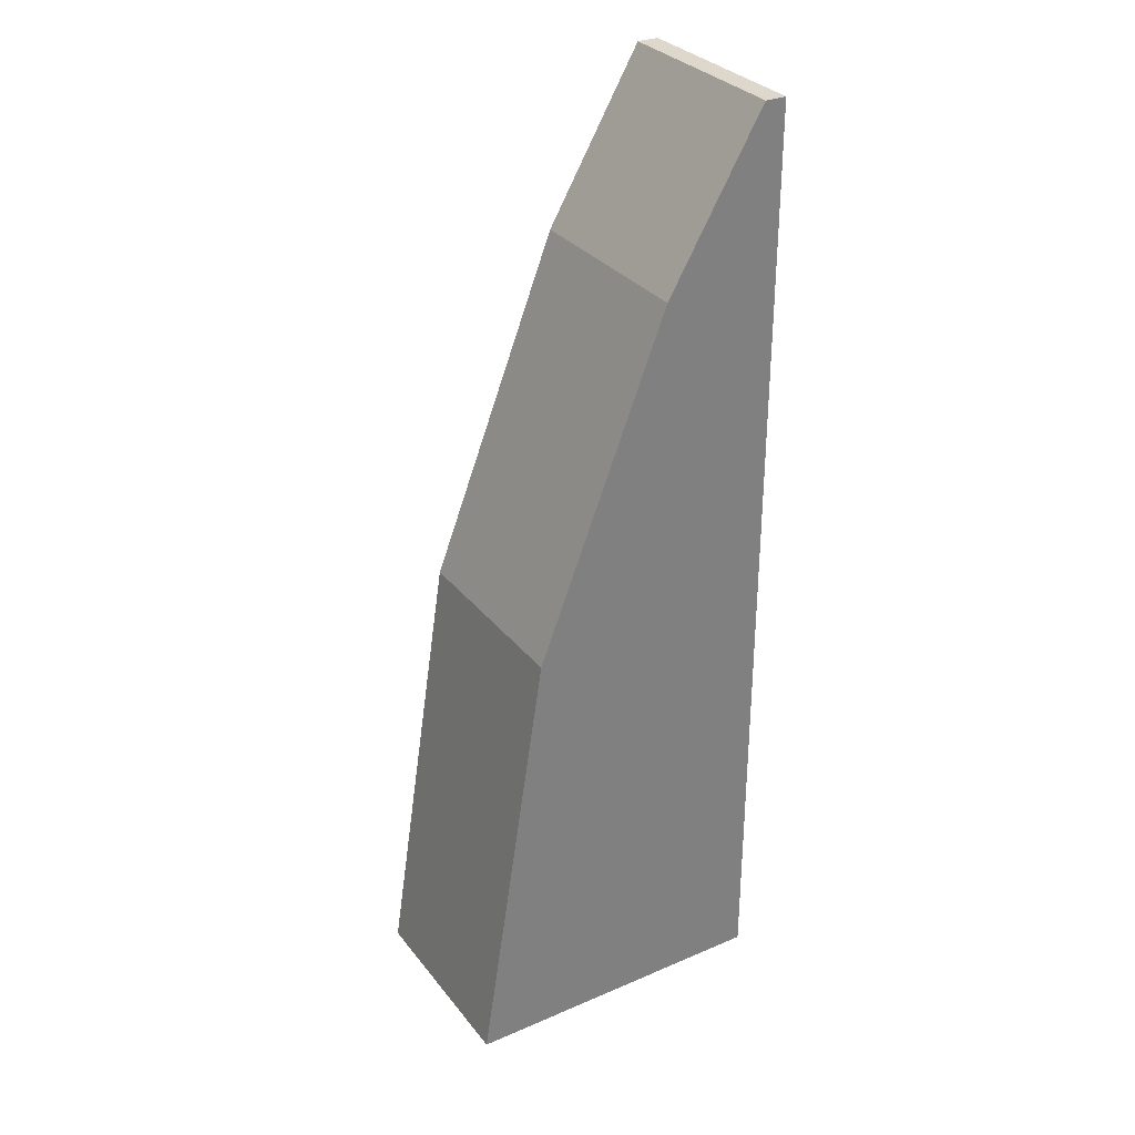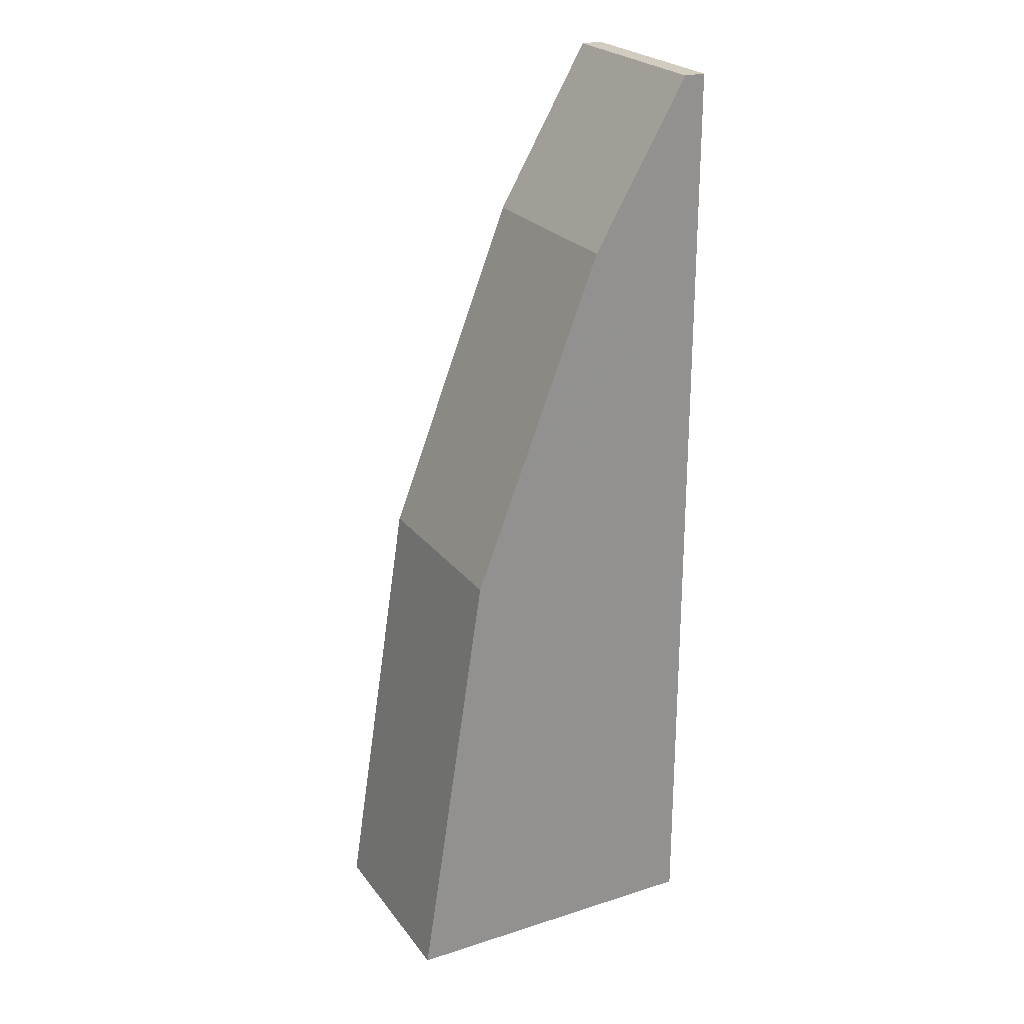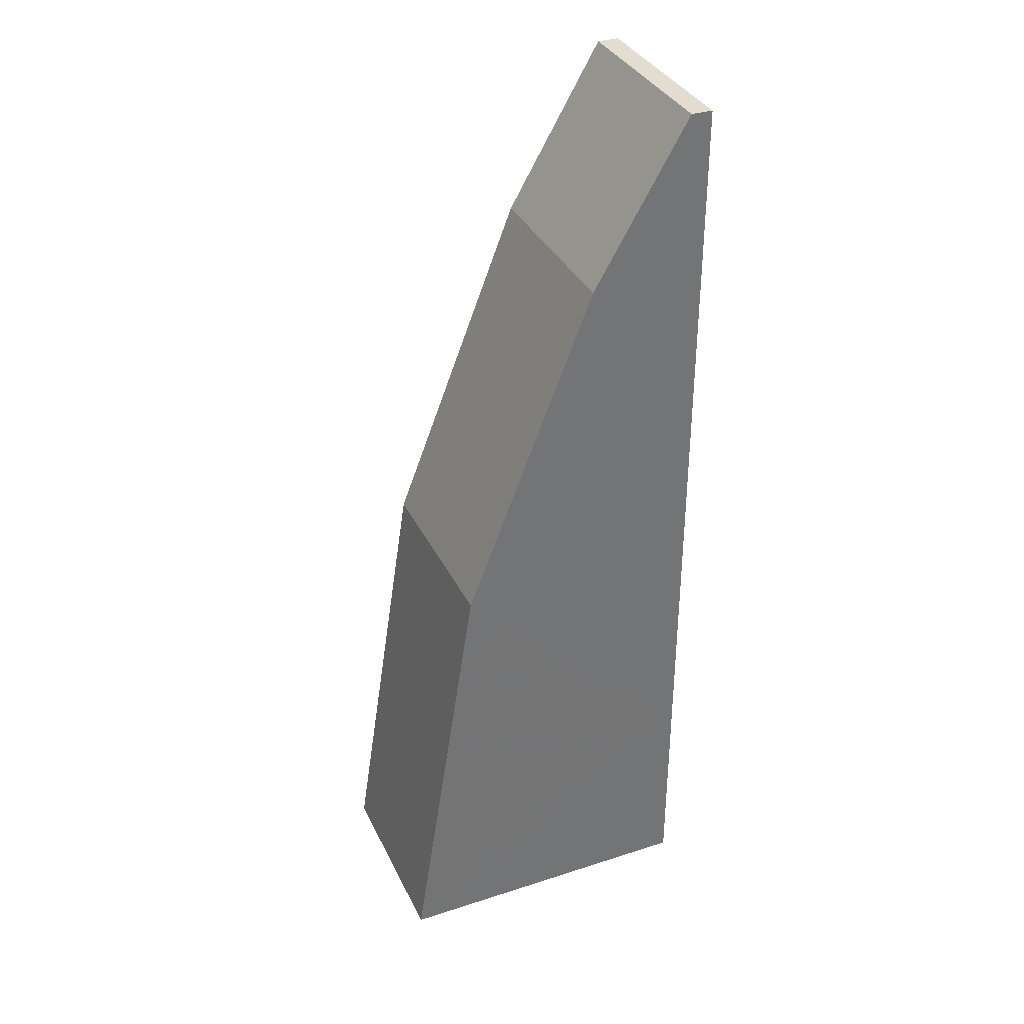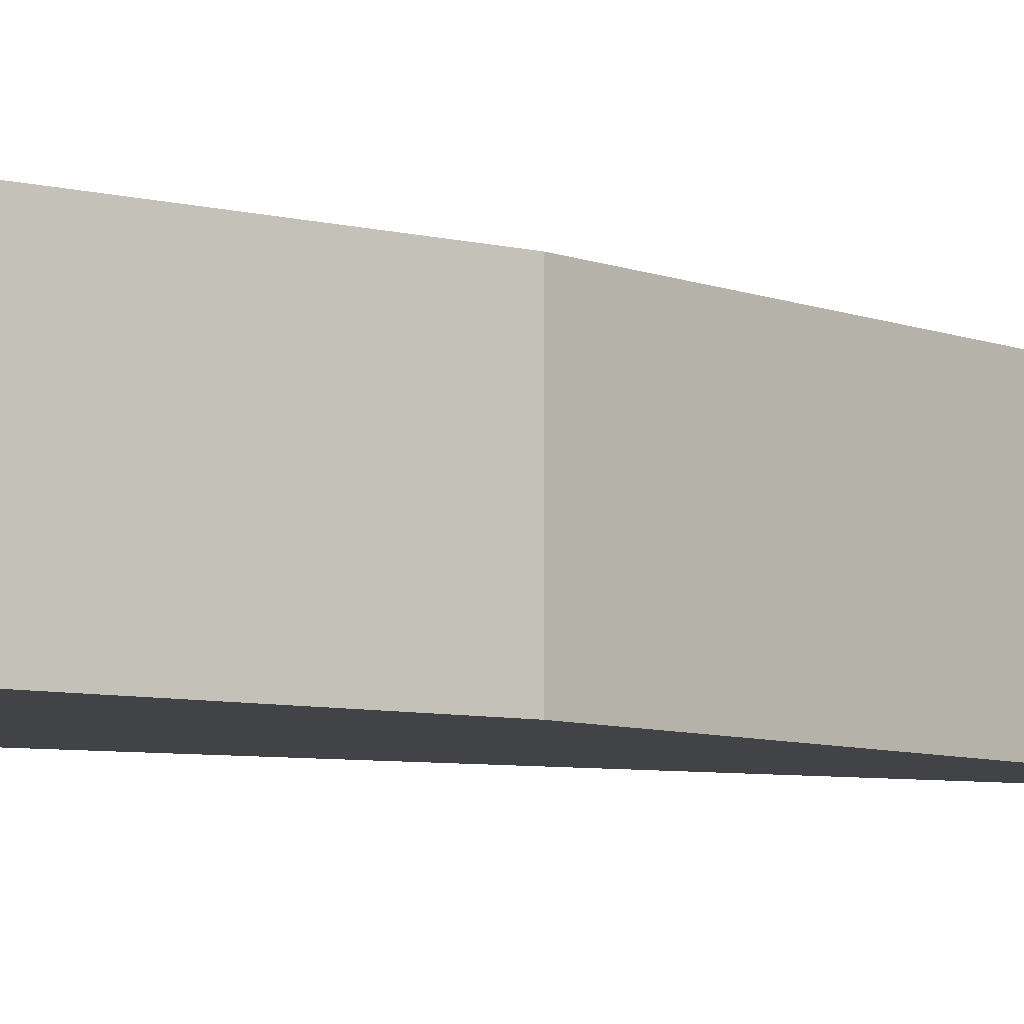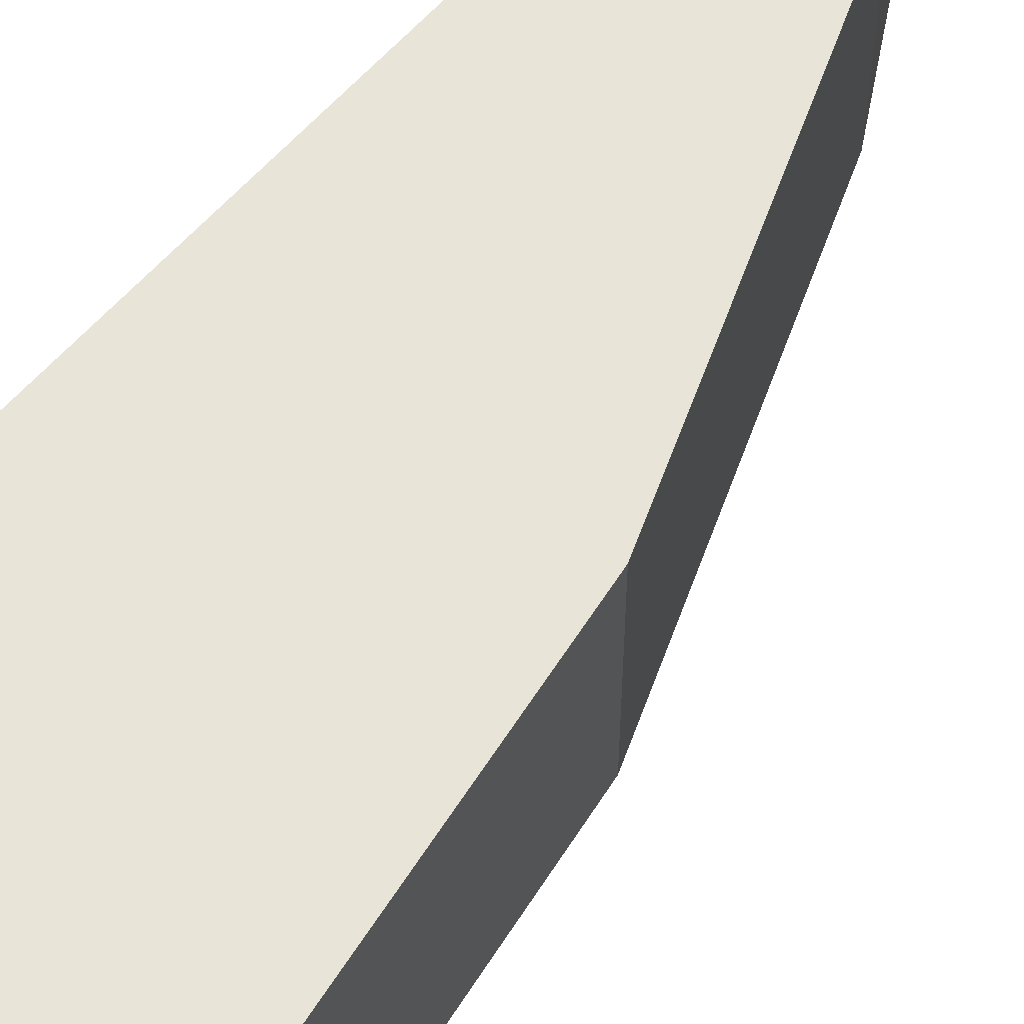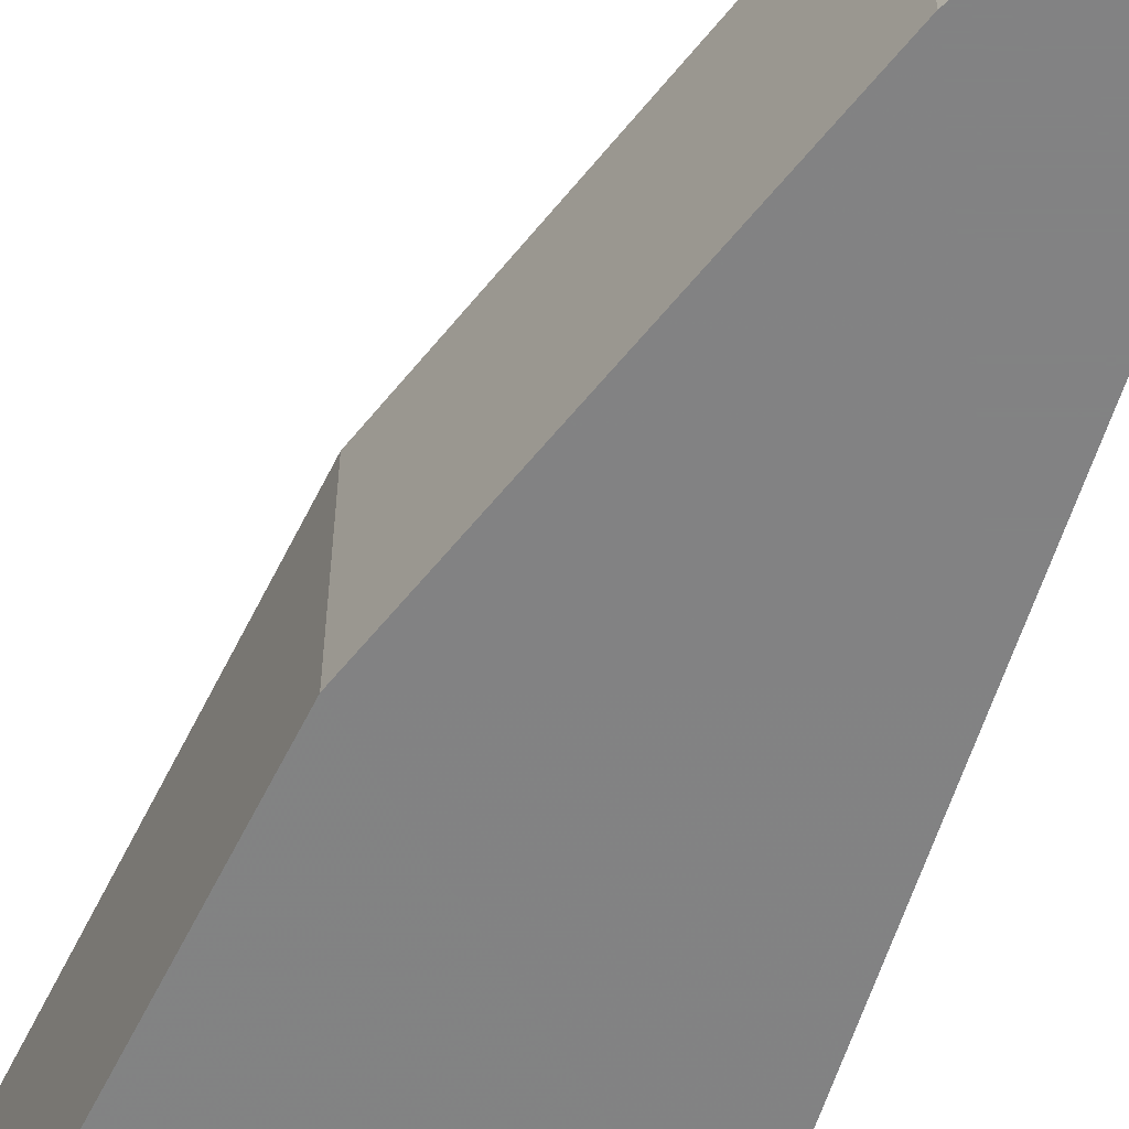
<metadata>
{"format":"obj","ext":"obj","renderer":"f3d","projection":"perspective","resolution":1024,"background":"white","views":[{"elev":31.3,"azim":-31.3,"up":"+Z"},{"elev":24.3,"azim":-27.7,"up":"+Z"},{"elev":35.2,"azim":-23.2,"up":"+Z"},{"elev":-7.3,"azim":-116.4,"up":"+Y"},{"elev":60.6,"azim":-138.9,"up":"+Y"},{"elev":-60.9,"azim":-17.6,"up":"+Y"}]}
</metadata>
<code>
v -0 -0.013 0.1179
v -0 -0.013 0.1316
v -0.01521 -0.013 0.1238
v -0 -0.013 0.1042
v -0 0.013 0.1042
v -0 0.013 0.1179
v -0 0.013 0.1316
v -0 0.013 0.0905
v -0 -0.013 0.0905
v -0.01521 0.013 0.1238
v -0.03223 -0.01299 0.07985
v -0.03223 0.01299 0.07985
v -0.04122 -0.013 0.022
v -0 -0.013 0.0631
v -0 -0.013 0.0768
v -0 -0.013 0.0494
v -0 0.013 0.0631
v -0 0.013 0.0494
v -0 0.013 0.0768
v -0 -0.013 0.0357
v -0 0.013 0.0357
v -0 0.013 0.022
v -0 -0.013 0.022
v -0.04122 0.013 0.022
v -0.002815 0.013 0.1453
v -0.002815 -0.013 0.1453
v -0 -0.013 0.1453
v -0 0.013 0.1453
f 1 2 3
f 1 3 4
f 1 5 6
f 1 4 5
f 1 6 7
f 1 7 2
f 4 8 5
f 4 3 9
f 4 9 8
f 5 8 10
f 5 10 6
f 11 12 13
f 11 3 12
f 11 14 15
f 11 16 14
f 11 15 9
f 11 13 16
f 11 9 3
f 17 18 12
f 17 12 19
f 17 19 15
f 17 15 14
f 17 14 16
f 17 16 18
f 16 13 20
f 16 21 18
f 16 20 21
f 20 22 21
f 20 23 22
f 20 13 23
f 24 22 13
f 24 13 12
f 24 18 21
f 24 12 18
f 24 21 22
f 6 10 7
f 10 12 3
f 10 3 25
f 10 8 12
f 10 25 7
f 19 12 8
f 19 9 15
f 19 8 9
f 26 3 2
f 26 27 25
f 26 25 3
f 26 2 27
f 27 2 7
f 27 28 25
f 27 7 28
f 13 22 23
f 7 25 28

</code>
